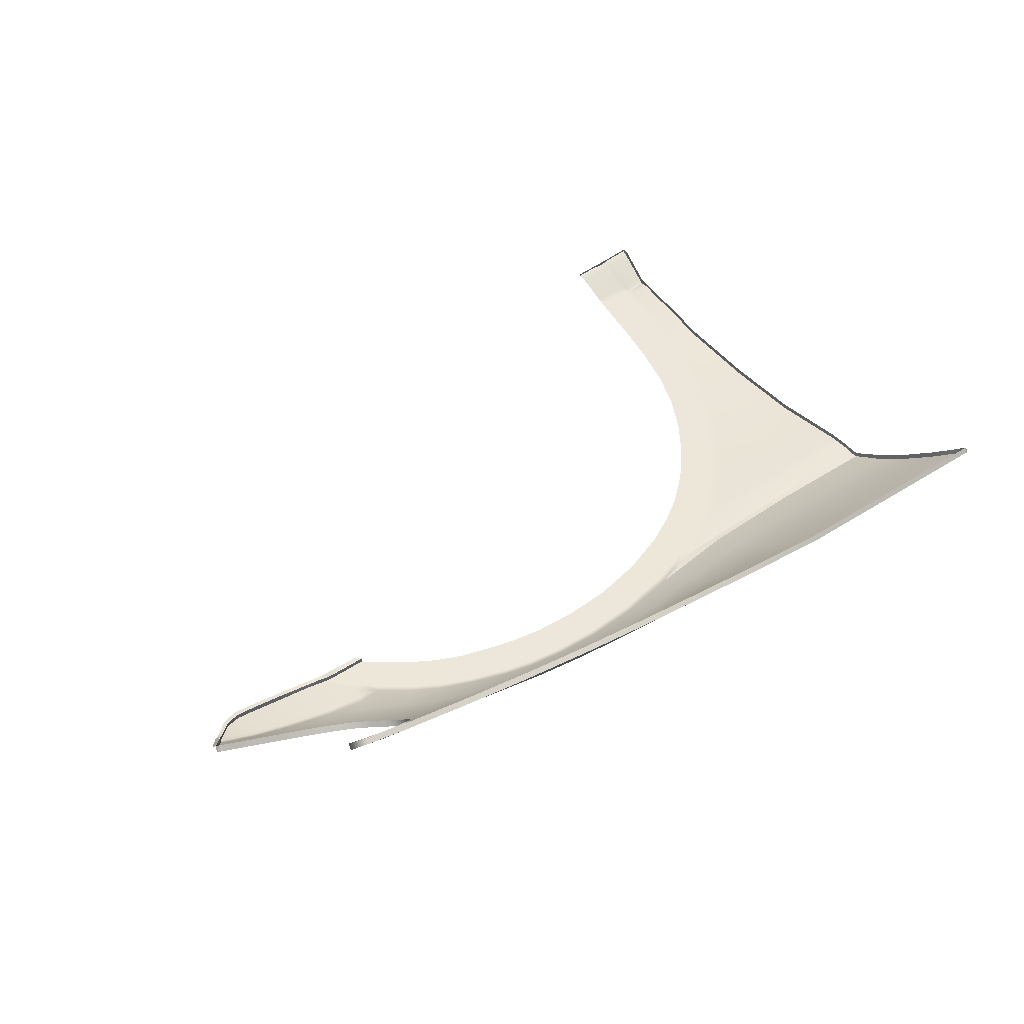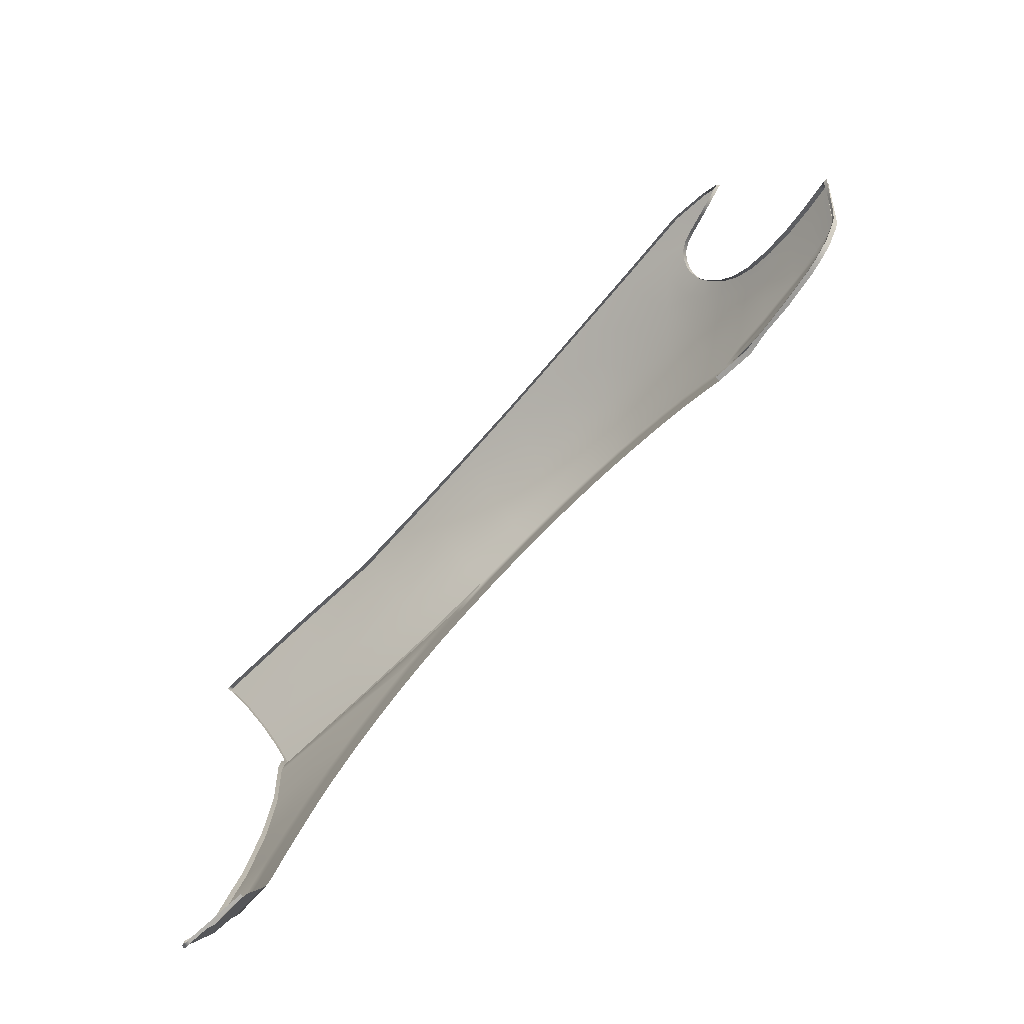
<metadata>
{"format":"obj","ext":"obj","renderer":"f3d","projection":"perspective","resolution":1024,"background":"white","views":[{"elev":45.8,"azim":138.8,"up":"+Z"},{"elev":-73.4,"azim":44.8,"up":"+Y"}]}
</metadata>
<code>
v  185.8 -14.82 -81.95
v  186.7 -13.48 -80.43
v  186.2 -14.95 -81.78
v  187.2 -13.57 -80.38
v  185 -15.88 -83.02
v  185.4 -15.98 -82.85
v  184.9 -16.41 -83.34
v  184.6 -16.32 -83.53
v  184.4 -16.92 -83.59
v  184.1 -16.77 -83.76
v  167.9 -17.9 -86.64
v  165.5 -17.71 -86.69
v  167.5 -17.42 -86.73
v  165 -17.21 -86.79
v  169.3 -17.61 -86.89
v  169.7 -18.05 -86.6
v  170.3 -17.7 -86.65
v  170.6 -18.15 -86.56
v  171.9 -17.86 -86.41
v  172.1 -18.31 -86.33
v  175.3 -18.19 -85.84
v  175.3 -18.59 -85.79
v  182.8 -18.2 -84.12
v  182.6 -17.89 -84.24
v  181.1 -18.75 -84.55
v  181 -18.34 -84.65
v  179.4 -18.81 -84.99
v  179.3 -18.39 -85.06
g _6139_18_121B_L_2_D__6139_18_121B_L
f 1 2 3
f 3 2 4
f 5 1 6
f 6 1 3
f 6 7 5
f 5 7 8
f 7 9 8
f 8 9 10
f 11 12 13
f 13 12 14
f 13 15 11
f 11 15 16
f 15 17 16
f 16 17 18
f 17 19 18
f 18 19 20
f 19 21 20
f 20 21 22
f 9 23 10
f 10 23 24
f 23 25 24
f 24 25 26
f 25 27 26
f 26 27 28
f 27 22 28
f 28 22 21
v  160 -9.299 -88.08
v  160.4 -8.69 -87.85
v  162.6 -11.08 -87.96
v  163.2 -10.53 -87.75
v  156.8 -7.706 -88.18
v  157.2 -7.047 -87.94
v  150.1 -5.288 -88.37
v  150.4 -4.554 -88.12
v  153 -6.162 -88.29
v  153.4 -5.461 -88.04
v  146.5 -4.573 -88.45
v  146.6 -3.819 -88.2
v  141.6 -4.079 -88.55
v  141.6 -3.317 -88.31
v  135.9 -4.101 -88.65
v  135.8 -3.387 -88.43
v  129.8 -4.861 -88.73
v  129.5 -4.084 -88.51
v  124.4 -6.056 -88.78
v  124.1 -5.293 -88.58
v  120.5 -7.534 -88.79
v  120.1 -6.682 -88.59
v  117 -9.442 -88.77
v  116.5 -8.574 -88.57
v  113.1 -12.51 -88.71
v  112.5 -11.76 -88.51
v  109.1 -16.29 -88.62
v  108.3 -15.82 -88.42
v  105.9 -20.29 -88.48
v  105.1 -19.92 -88.29
v  103.4 -24.42 -88.3
v  102.5 -24.13 -88.11
v  101.3 -28.69 -88.07
v  100.5 -28.47 -87.88
v  99.72 -33.37 -87.75
v  98.9 -33.2 -87.56
v  98.56 -37.92 -87.38
v  97.77 -37.78 -87.19
v  96.43 -44.96 -86.48
v  95.91 -44.96 -86.46
v  96.43 -44.62 -86.59
v  95.85 -44.58 -86.54
v  97.22 -44.64 -86.8
v  96.4 -45.74 -86.08
v  97.26 -45.76 -86.28
v  95.87 -45.74 -86.06
v  94.57 -44.95 -86.41
v  94.57 -44.61 -86.47
v  94.48 -45.73 -86.01
v  96.29 -48.85 -84.55
v  96.26 -49.67 -84.33
v  95.66 -48.84 -84.53
v  95.62 -49.66 -84.3
v  97.17 -48.88 -84.76
v  97.15 -49.71 -84.54
v  94.09 -48.83 -84.48
v  94.01 -49.65 -84.25
v  94.89 -44.12 -86.37
v  101.3 -48.95 -84.65
v  101.3 -45.76 -86.13
v  96.48 -44.21 -86.65
v  97.58 -42.47 -87.01
v  96.83 -42.37 -86.81
v  95.12 -43.65 -86.39
v  177.3 -14.68 -85.97
v  172.3 -13.83 -86.86
v  172.3 -13.15 -86.73
v  167.3 -15.35 -87.64
v  167.9 -14.85 -87.44
v  169.3 -17.64 -87.44
v  170.4 -17.71 -87.2
v  165.4 -13.36 -87.81
v  166.2 -13.01 -87.6
v  181.2 -15.46 -85.17
v  181.3 -14.94 -84.9
v  183.6 -16.01 -84.45
v  183.9 -15.56 -84.12
v  184.7 -16.29 -84.11
v  185 -15.85 -83.79
v  164.8 -17.02 -87.36
v  165 -17.25 -87.34
v  163.1 -15.54 -87.5
v  160.7 -13.69 -87.67
v  158.2 -12.09 -87.83
v  155.4 -10.71 -87.96
v  151.9 -9.472 -88.08
v  149.3 -8.697 -88.15
v  146 -7.966 -88.25
v  141.6 -7.517 -88.35
v  136.4 -7.508 -88.44
v  130.8 -8.312 -88.54
v  125.7 -9.728 -88.57
v  122.2 -11.16 -88.57
v  119.1 -12.87 -88.55
v  115.6 -15.35 -88.5
v  112.2 -18.57 -88.4
v  109.3 -22.1 -88.27
v  106.9 -25.83 -88.09
v  105.1 -29.74 -87.87
v  103.6 -34.13 -87.55
v  102.6 -38.51 -87.17
v  101.4 -44.74 -86.54
v  101.7 -42.9 -86.78
v  101.2 -49.79 -84.44
v  94.25 -43.96 -86.3
v  94.34 -43.41 -86.29
v  94.15 -44.6 -86.46
v  94.09 -44.94 -86.4
v  93.95 -45.72 -86.01
v  93.32 -48.82 -84.47
v  93.15 -49.64 -84.25
v  177.4 -14.13 -85.79
v  168.7 -12.62 -87.2
v  168.5 -13.35 -87.33
v  168.2 -14.04 -87.38
v  105.8 -7.791 -88.07
v  101.8 -15.5 -88.25
v  98.66 -24.01 -88.05
v  96.59 -33.1 -87.45
v  95.91 -37.5 -87.01
v  95.42 -41.9 -86.58
v  96.54 -15.2 -88.16
v  96.2 -23.87 -88.03
v  95.61 -33.16 -87.4
v  95.01 -37.44 -86.93
v  94.59 -41.72 -86.46
v  96.47 -7.018 -87.74
v  107.3 -5.735 -88.24
v  96.35 -4.825 -87.99
v  108.4 -4.723 -88.45
v  96.25 -3.782 -88.36
v  119.9 -5.164 -88.55
v  151.6 -2.517 -86.55
v  155.2 -3.603 -86.54
v  147.3 -1.656 -86.61
v  141.7 -1.044 -86.71
v  135.2 -0.8938 -86.82
v  128.1 -1.237 -86.88
v  169.1 -11.22 -86.79
v  165.5 -8.667 -86.73
v  162.4 -6.824 -86.66
v  159.2 -5.252 -86.6
v  165.2 -4.785 -84.4
v  162.1 -3.222 -84.09
v  167.8 -7.242 -85.19
v  153.1 -0.393 -83.97
v  148.1 0.5061 -84.15
v  157.6 -1.568 -83.91
v  142 1.035 -84.6
v  135.3 1.395 -84.8
v  119.3 -1.468 -86.89
v  119.8 -4.563 -88.46
v  118.9 1.473 -85.03
v  127.8 1.37 -84.97
v  142.5 3.204 -81.63
v  149.1 2.457 -81.12
v  135.2 3.788 -82.04
v  142.9 4.906 -78.94
v  135.2 5.659 -79.61
v  143 5.424 -78.14
v  150.2 3.965 -78.43
v  150.7 4.544 -77.38
v  93.42 9.371 -80.53
v  105.9 8.451 -80.53
v  94.33 6.56 -82.57
v  106.6 5.636 -82.58
v  117.5 7.371 -80.67
v  118.2 4.816 -82.57
v  107.5 2.174 -84.98
v  95.18 3.029 -85.02
v  108.6 -4.134 -88.44
v  96.19 -3.179 -88.41
v  108.2 -0.9929 -86.88
v  95.75 -0.0488 -86.86
v  157.4 2.913 -77.84
v  158.3 3.577 -76.57
v  155.2 1.384 -80.85
v  160.7 0.1443 -80.65
v  165.1 -1.389 -80.92
v  168.1 -2.892 -81.52
v  163.7 1.711 -77.46
v  127.5 4.164 -82.44
v  127.5 6.332 -80.25
v  127.5 7.097 -79.45
v  117.2 8.105 -80.16
v  169.1 -4.376 -82.51
v  172.1 -5.873 -82.35
v  173.3 -7.129 -82.72
v  170.4 -5.882 -83.22
v  173.1 -8.618 -84.12
v  170.1 -2.666 -80.65
v  170.2 -3.144 -81
v  170.6 -3.739 -81.37
v  170.9 -0.4972 -78.01
v  170.3 -0.9343 -78.7
v  169.2 0.6401 -77.1
v  167.5 -0.202 -78.69
v  170 -1.513 -79.45
v  167.7 -1.639 -80.26
v  170 -1.821 -79.82
v  173.7 -0.2237 -76.81
v  173 -0.22 -77.04
v  172.6 1.447 -74.95
v  171.8 -0.2793 -77.48
v  174.7 -0.2533 -76.52
v  177.8 -9.757 -82.74
v  176 -10.66 -84.29
v  175.1 -8.415 -82.88
v  180.8 -11.04 -82.32
v  179.2 -12.33 -83.99
v  183.9 -12.12 -81.71
v  182.5 -13.51 -83.31
v  186.1 -12.86 -81.16
v  185 -14.25 -82.66
v  186 -14.53 -82.38
v  187 -13.12 -80.95
v  135.2 6.261 -78.82
v  105.5 9.236 -79.95
v  93.49 10.31 -79.87
v  93.02 10.35 -79.88
v  178.6 -0.4848 -75.28
v  176.6 0.2992 -75.03
v  171.3 -4.783 -81.87
v  165.5 2.536 -75.79
v  170 -2.124 -80.15
v  174 -11.8 -85.56
v  171.1 -9.879 -85.52
v  183.1 -16.46 -84.63
v  184.2 -16.72 -84.29
v  180.9 -15.99 -85.25
v  177.1 -15.33 -85.99
v  172.3 -14.62 -86.81
v  172 -17.84 -86.84
v  180.9 -17.63 -85.25
v  182 -17.3 -84.98
v  175.4 -18.18 -86.38
v  179.1 -17.82 -85.68
v  179.5 -18.39 -85.61
v  182.7 -17.89 -84.78
v  181.1 -18.35 -85.19
g _6139_18_121B_L__6139_18_121B_L_1_DaS
f 29 30 31
f 31 30 32
f 33 34 29
f 29 34 30
f 35 36 37
f 37 36 38
f 39 40 35
f 35 40 36
f 39 41 40
f 40 41 42
f 41 43 42
f 42 43 44
f 43 45 44
f 44 45 46
f 45 47 46
f 46 47 48
f 47 49 48
f 48 49 50
f 51 52 49
f 49 52 50
f 53 54 51
f 51 54 52
f 53 55 54
f 54 55 56
f 55 57 56
f 56 57 58
f 57 59 58
f 58 59 60
f 59 61 60
f 60 61 62
f 61 63 62
f 62 63 64
f 63 65 64
f 64 65 66
f 67 68 69
f 69 68 70
f 71 67 69
f 72 67 73
f 73 67 71
f 74 68 72
f 72 68 67
f 68 75 70
f 70 75 76
f 77 75 74
f 74 75 68
f 37 38 33
f 33 38 34
f 78 79 80
f 80 79 81
f 82 83 78
f 78 83 79
f 80 81 84
f 84 81 85
f 76 86 70
f 82 73 87
f 87 73 88
f 74 80 77
f 77 80 84
f 71 89 90
f 90 89 91
f 71 69 89
f 92 89 86
f 86 89 70
f 89 69 70
f 93 94 95
f 96 97 98
f 98 97 99
f 100 101 96
f 96 101 97
f 102 103 104
f 104 103 105
f 104 105 106
f 106 105 107
f 108 96 109
f 98 109 96
f 110 100 108
f 108 100 96
f 111 31 110
f 110 31 100
f 31 111 29
f 29 111 112
f 29 112 33
f 33 112 113
f 33 113 37
f 37 113 114
f 35 37 115
f 115 37 114
f 39 35 116
f 116 35 115
f 41 39 117
f 117 39 116
f 117 118 41
f 41 118 43
f 45 43 119
f 119 43 118
f 119 120 45
f 45 120 47
f 49 47 121
f 121 47 120
f 121 122 49
f 49 122 51
f 123 53 122
f 122 53 51
f 123 124 53
f 53 124 55
f 57 55 125
f 125 55 124
f 125 126 57
f 57 126 59
f 61 59 127
f 127 59 126
f 127 128 61
f 61 128 63
f 65 63 129
f 129 63 128
f 71 90 130
f 130 90 131
f 88 73 130
f 130 73 71
f 132 83 87
f 87 83 82
f 72 78 74
f 74 78 80
f 133 134 86
f 86 134 92
f 135 133 76
f 76 133 86
f 136 135 75
f 75 135 76
f 137 136 77
f 77 136 75
f 77 84 137
f 137 84 138
f 139 138 85
f 85 138 84
f 73 82 72
f 72 82 78
f 93 140 102
f 102 140 103
f 31 32 100
f 100 32 101
f 101 141 142
f 90 65 131
f 131 65 129
f 65 90 66
f 66 90 91
f 101 142 143
f 141 95 142
f 142 95 94
f 93 95 140
f 144 52 54
f 54 56 144
f 144 56 145
f 58 145 56
f 60 146 58
f 58 146 145
f 60 62 146
f 64 147 62
f 62 147 146
f 148 147 66
f 66 147 64
f 89 92 91
f 91 92 149
f 145 146 150
f 150 146 151
f 146 147 151
f 151 147 152
f 147 148 152
f 152 148 153
f 154 149 134
f 134 149 92
f 144 145 155
f 155 145 150
f 91 149 66
f 66 149 148
f 153 148 154
f 154 148 149
f 144 156 52
f 52 156 50
f 155 157 144
f 144 157 156
f 158 156 159
f 159 156 157
f 160 48 50
f 160 50 158
f 158 50 156
f 36 161 38
f 38 161 162
f 40 163 36
f 36 163 161
f 42 164 40
f 40 164 163
f 42 44 164
f 164 44 165
f 44 46 165
f 165 46 166
f 167 101 168
f 168 101 32
f 30 169 32
f 32 169 168
f 34 170 30
f 30 170 169
f 171 169 172
f 172 169 170
f 169 171 168
f 168 171 173
f 174 161 175
f 175 161 163
f 176 162 174
f 174 162 161
f 177 164 178
f 178 164 165
f 175 163 177
f 177 163 164
f 179 166 180
f 180 166 46
f 181 182 179
f 179 182 166
f 165 166 178
f 178 166 182
f 177 183 175
f 175 183 184
f 178 185 177
f 177 185 183
f 186 183 187
f 187 183 185
f 186 188 189
f 189 188 190
f 191 192 193
f 193 192 194
f 192 195 194
f 194 195 196
f 194 196 197
f 197 196 181
f 197 198 194
f 194 198 193
f 199 200 201
f 201 200 202
f 180 199 179
f 179 199 201
f 38 162 34
f 34 162 170
f 162 176 170
f 170 176 172
f 189 190 203
f 203 190 204
f 174 205 176
f 176 205 206
f 172 207 171
f 171 207 208
f 209 206 203
f 203 206 205
f 178 182 185
f 185 182 210
f 182 181 210
f 210 181 196
f 211 195 212
f 212 195 213
f 187 185 211
f 211 185 210
f 214 171 208
f 215 216 217
f 217 216 218
f 208 219 220
f 208 220 214
f 214 220 221
f 222 223 224
f 224 223 225
f 225 226 227
f 227 226 228
f 226 225 223
f 229 230 231
f 231 230 232
f 233 229 231
f 224 231 232
f 224 232 222
f 234 235 236
f 236 235 218
f 237 238 234
f 234 238 235
f 239 240 237
f 237 240 238
f 241 242 239
f 239 242 240
f 103 240 105
f 105 240 242
f 105 242 107
f 107 242 243
f 244 243 241
f 241 243 242
f 187 245 186
f 186 245 188
f 187 211 245
f 245 211 212
f 246 213 192
f 192 213 195
f 247 246 191
f 191 246 192
f 201 202 197
f 197 202 198
f 179 201 181
f 181 201 197
f 248 247 191
f 249 233 250
f 250 233 231
f 195 211 196
f 196 211 210
f 218 216 236
f 217 214 251
f 251 214 221
f 203 204 209
f 209 204 252
f 231 224 252
f 252 224 209
f 205 174 184
f 184 174 175
f 183 186 184
f 184 186 189
f 184 189 205
f 205 189 203
f 227 228 253
f 217 251 215
f 207 172 206
f 206 172 176
f 225 209 224
f 225 227 207
f 217 173 214
f 214 173 171
f 227 253 208
f 208 253 219
f 207 227 208
f 206 209 207
f 207 209 225
f 140 95 254
f 254 235 140
f 140 235 238
f 255 218 254
f 254 218 235
f 140 238 103
f 103 238 240
f 173 217 255
f 255 217 218
f 167 255 95
f 95 255 254
f 168 173 167
f 167 173 255
f 141 167 95
f 141 101 167
f 256 104 257
f 257 104 106
f 258 102 256
f 256 102 104
f 259 93 258
f 258 93 102
f 94 93 260
f 260 93 259
f 94 260 142
f 142 260 143
f 97 260 99
f 99 260 261
f 262 258 263
f 263 258 256
f 264 265 266
f 267 268 263
f 263 268 262
f 268 266 262
f 262 266 265
f 263 256 267
f 267 256 257
f 261 260 264
f 264 260 259
f 259 258 265
f 265 258 262
f 265 264 259
f 143 260 97
f 101 143 97
v  94.33 6.56 -82.57
v  94.31 6.241 -82.13
v  93.42 9.371 -80.53
v  93.39 9.053 -80.09
v  93.15 -49.64 -84.25
v  93.16 -49.55 -83.9
v  93.32 -48.82 -84.47
v  93.33 -48.63 -83.96
v  93.95 -45.72 -86.01
v  93.96 -45.48 -85.52
v  94.13 -44.69 -85.91
v  94.09 -44.94 -86.4
v  94.15 -44.6 -86.46
v  94.25 -43.96 -86.3
v  94.29 -44.04 -85.77
v  94.41 -43.4 -85.75
v  94.34 -43.41 -86.29
v  94.59 -41.72 -86.46
v  94.66 -41.67 -85.92
v  95.61 -33.16 -87.4
v  95.01 -37.44 -86.93
v  95.64 -33.11 -86.86
v  95.06 -37.39 -86.39
v  96.21 -23.85 -87.48
v  96.2 -23.87 -88.03
v  96.55 -15.21 -87.62
v  96.54 -15.2 -88.16
v  96.47 -7.018 -87.74
v  96.49 -7 -87.2
v  96.35 -4.825 -87.99
v  96.37 -4.703 -87.47
v  96.25 -3.782 -88.36
v  96.25 -3.668 -87.83
v  96.19 -3.179 -88.41
v  96.18 -3.267 -87.89
v  96.07 -2.394 -87.46
v  95.73 -0.3159 -86.39
v  95.75 -0.0488 -86.86
v  95.18 3.029 -85.02
v  95.16 2.731 -84.57
v  93.02 10.35 -79.88
v  92.98 10 -79.38
v  93.49 10.31 -79.87
v  93.46 9.957 -79.38
v  105.5 8.869 -79.46
v  105.5 9.236 -79.95
v  117.2 8.105 -80.16
v  117.2 7.732 -79.68
v  127.5 7.097 -79.45
v  127.4 6.663 -79.03
v  176.6 0.2992 -75.03
v  176.5 -0.1677 -74.67
v  178.6 -0.4848 -75.28
v  178.4 -1.02 -74.89
v  165.4 2.045 -75.45
v  172.4 0.9698 -74.6
v  165.5 2.536 -75.79
v  172.6 1.447 -74.95
v  158.2 3.079 -76.24
v  158.3 3.577 -76.57
v  150.8 4.02 -77.03
v  150.7 4.544 -77.38
v  135.2 5.788 -78.45
v  135.2 6.261 -78.82
v  142.9 4.928 -77.8
v  143 5.424 -78.14
v  171.3 -4.783 -81.87
v  170.6 -3.739 -81.37
v  170.9 -5.062 -81.35
v  170.3 -4.134 -80.83
v  172.1 -5.873 -82.35
v  171.8 -6.272 -81.86
v  173.3 -7.129 -82.72
v  173.1 -7.536 -82.23
v  175.1 -8.415 -82.88
v  174.9 -8.824 -82.39
v  170 -3.563 -80.5
v  170.2 -3.144 -81
v  169.9 -3.129 -80.18
v  170.1 -2.666 -80.65
v  170.9 -0.4972 -78.01
v  170.8 -1.018 -77.59
v  170.3 -0.9343 -78.7
v  170.2 -1.447 -78.27
v  170 -1.513 -79.45
v  169.9 -2.019 -79.01
v  170 -1.821 -79.82
v  169.9 -2.32 -79.37
v  170 -2.124 -80.15
v  169.9 -2.614 -79.69
v  174.7 -0.2533 -76.52
v  174.6 -0.7887 -76.12
v  173.7 -0.2237 -76.81
v  173.6 -0.7566 -76.41
v  173 -0.22 -77.04
v  172.9 -0.7501 -76.63
v  171.8 -0.2793 -77.48
v  171.7 -0.807 -77.07
v  177.8 -9.757 -82.74
v  177.5 -10.15 -82.24
v  180.8 -11.04 -82.32
v  180.6 -11.42 -81.81
v  183.6 -12.48 -81.19
v  183.9 -12.12 -81.71
v  186.1 -12.86 -81.16
v  185.9 -13.22 -80.64
v  187 -13.12 -80.95
v  186.7 -13.48 -80.43
v  186 -14.53 -82.38
v  185.8 -14.82 -81.95
v  185 -15.85 -83.79
v  184.8 -16.1 -83.28
v  184.7 -16.29 -84.11
v  184.5 -16.44 -83.59
v  184.2 -16.72 -84.29
v  184.1 -16.77 -83.76
v  182.7 -17.89 -84.78
v  182.6 -17.89 -84.24
v  181.1 -18.35 -85.19
v  181 -18.34 -84.65
v  179.5 -18.39 -85.61
v  179.3 -18.39 -85.06
v  175.4 -18.18 -86.38
v  175.3 -18.19 -85.84
v  171.9 -17.86 -86.41
v  172 -17.84 -86.84
v  170.4 -17.71 -87.2
v  170.3 -17.7 -86.65
v  169.3 -17.61 -86.89
v  169.3 -17.64 -87.44
v  165 -17.21 -86.79
v  165 -17.25 -87.34
v  96.26 -49.67 -84.33
v  96.28 -49.58 -83.98
v  95.62 -49.66 -84.3
v  95.63 -49.57 -83.96
v  97.16 -49.6 -84
v  97.15 -49.71 -84.54
v  94.01 -49.65 -84.25
v  94.01 -49.56 -83.91
v  98.91 -49.73 -84.39
v  98.92 -49.64 -84.04
v  101.2 -49.7 -84.09
v  101.2 -49.79 -84.44
v  119.8 -4.563 -88.46
v  124.1 -5.293 -88.58
v  119.9 -5.164 -88.55
v  108.4 -4.723 -88.45
v  108.6 -4.134 -88.44
v  129.5 -4.084 -88.51
g _6139_18_121B_L__6139_18_121B_L_1_DaS_E
f 269 270 271
f 271 270 272
f 273 274 275
f 275 274 276
f 277 275 278
f 278 275 276
f 279 280 278
f 278 280 277
f 280 279 281
f 281 279 282
f 279 283 282
f 282 283 284
f 285 282 284
f 286 285 287
f 287 285 284
f 288 289 290
f 290 289 291
f 292 293 290
f 290 293 288
f 294 295 292
f 292 295 293
f 295 294 296
f 296 294 297
f 296 297 298
f 298 297 299
f 300 298 301
f 301 298 299
f 302 300 303
f 303 300 301
f 302 303 304
f 305 306 304
f 304 306 302
f 307 306 308
f 308 306 305
f 307 308 269
f 269 308 270
f 271 272 309
f 309 272 310
f 309 310 311
f 311 310 312
f 313 314 312
f 312 314 311
f 315 314 316
f 316 314 313
f 315 316 317
f 317 316 318
f 319 320 321
f 321 320 322
f 323 324 325
f 325 324 326
f 323 325 327
f 327 325 328
f 327 328 329
f 329 328 330
f 331 332 318
f 318 332 317
f 333 334 331
f 331 334 332
f 329 330 333
f 333 330 334
f 335 336 337
f 337 336 338
f 339 335 340
f 340 335 337
f 339 340 341
f 341 340 342
f 343 341 344
f 344 341 342
f 345 346 347
f 347 346 348
f 336 346 338
f 338 346 345
f 349 350 351
f 351 350 352
f 353 354 355
f 355 354 356
f 351 352 353
f 353 352 354
f 357 355 358
f 358 355 356
f 347 348 358
f 358 348 357
f 359 321 360
f 360 321 322
f 361 362 363
f 363 362 364
f 365 363 366
f 366 363 364
f 359 360 361
f 361 360 362
f 349 365 350
f 350 365 366
f 367 343 368
f 368 343 344
f 369 367 370
f 370 367 368
f 371 372 370
f 370 372 369
f 372 371 373
f 373 371 374
f 373 374 375
f 375 374 376
f 377 375 378
f 378 375 376
f 379 377 380
f 380 377 378
f 381 379 382
f 382 379 380
f 383 384 385
f 385 384 386
f 385 386 387
f 387 386 388
f 389 387 390
f 390 387 388
f 389 390 391
f 391 390 392
f 393 394 392
f 392 394 391
f 395 394 396
f 396 394 393
f 396 397 395
f 395 397 398
f 399 400 397
f 397 400 398
f 401 402 403
f 403 402 404
f 402 401 405
f 405 401 406
f 403 404 407
f 407 404 408
f 406 409 405
f 405 409 410
f 410 409 411
f 411 409 412
f 273 407 274
f 274 407 408
f 319 326 320
f 320 326 324
f 381 382 383
f 383 382 384
f 289 286 291
f 291 286 287
f 413 414 415
f 416 417 415
f 415 417 413
f 300 302 416
f 416 302 417
f 418 414 413

</code>
